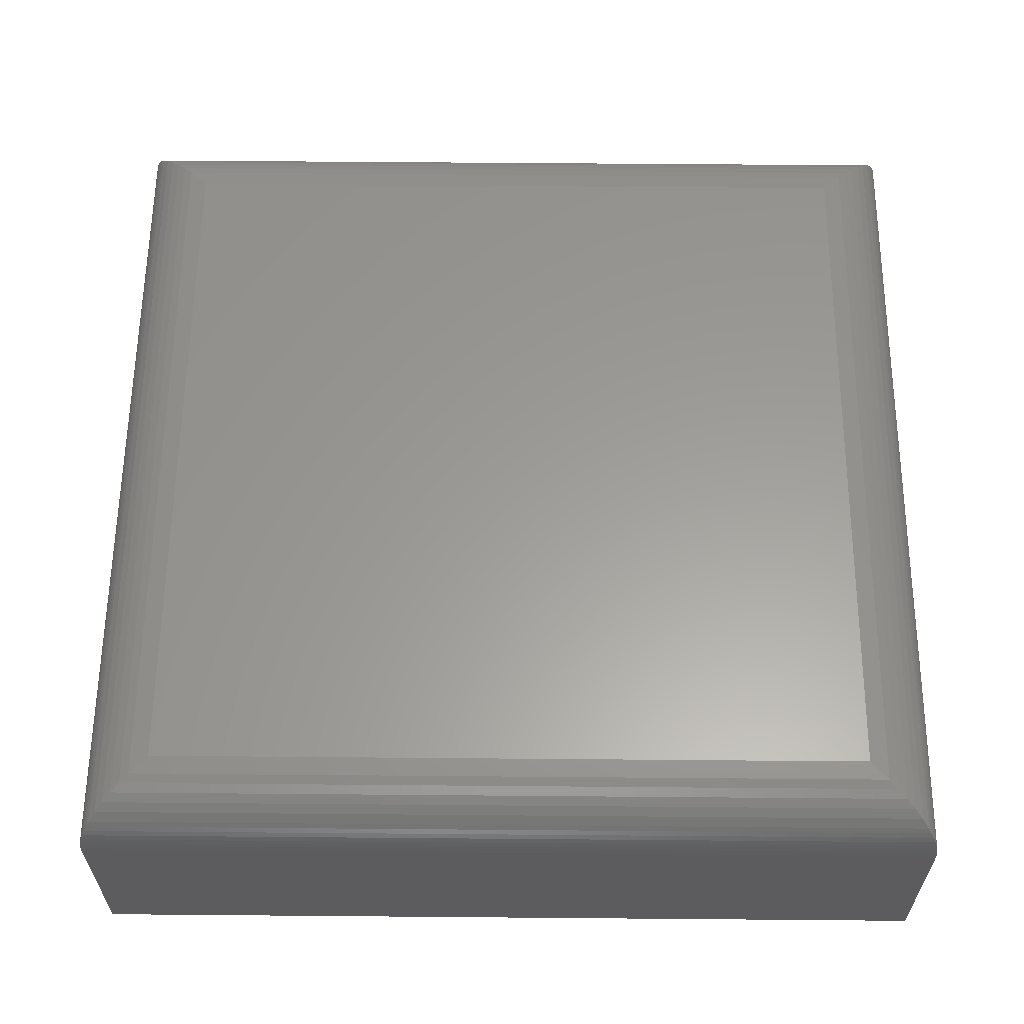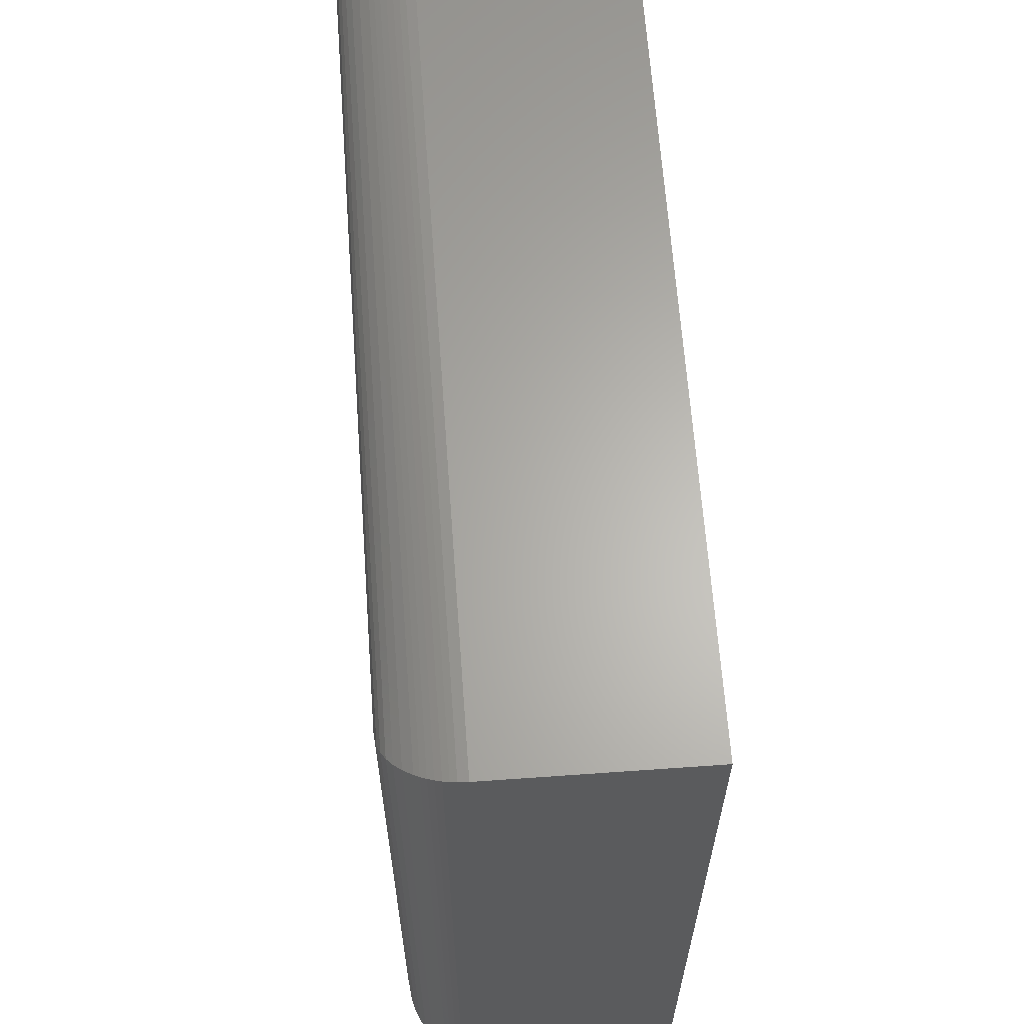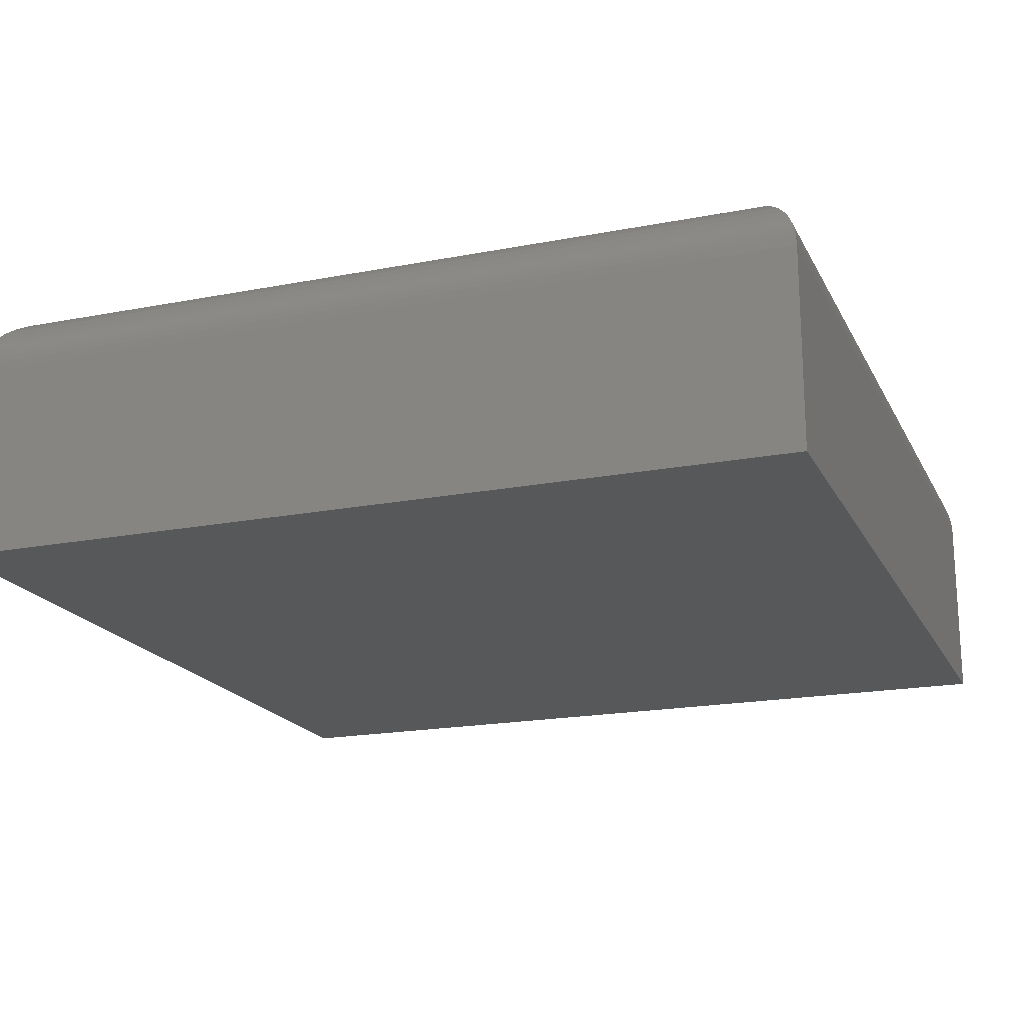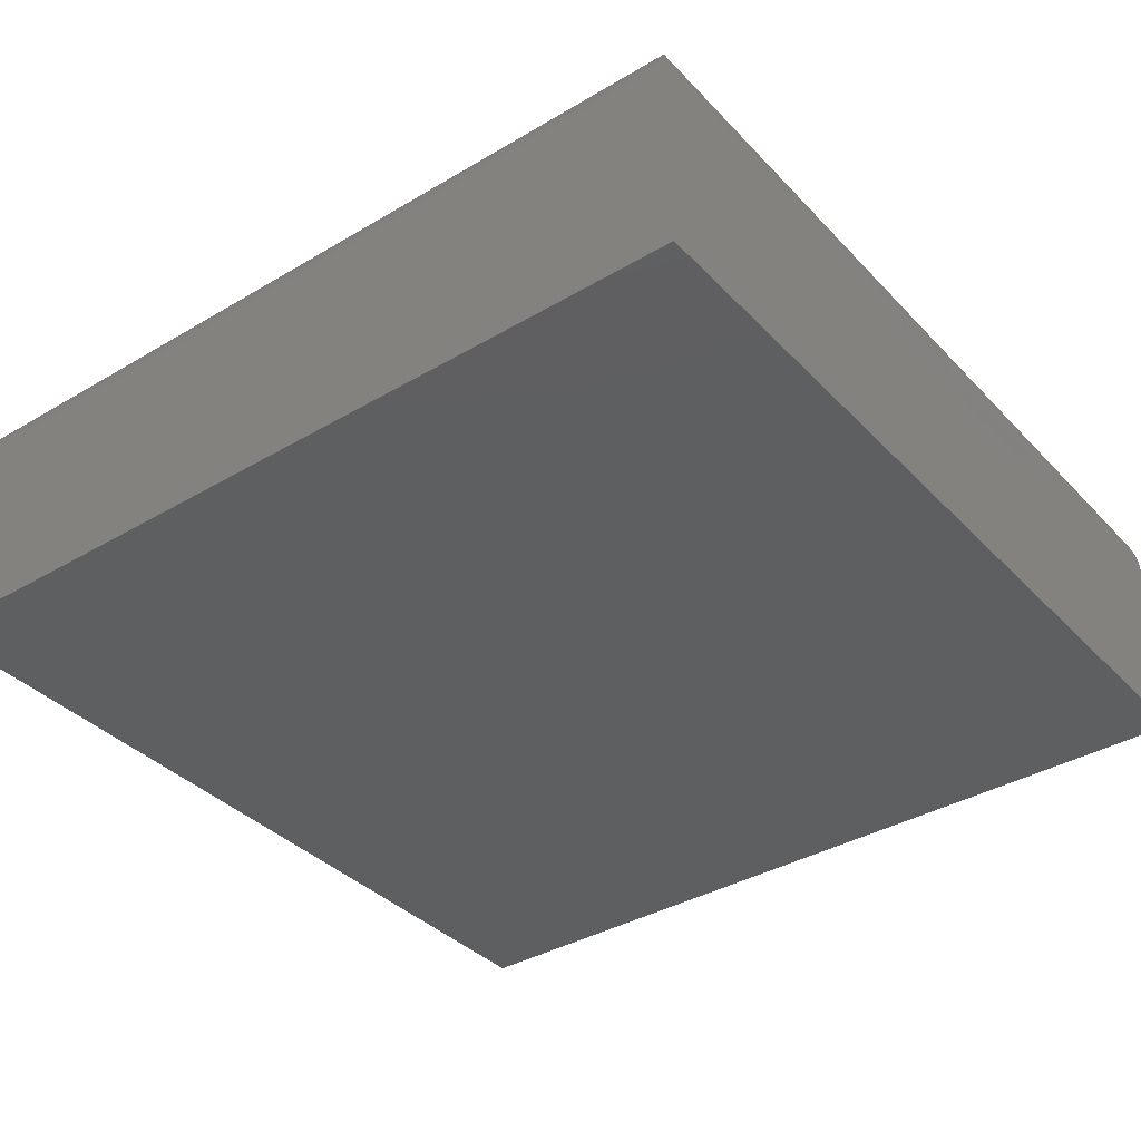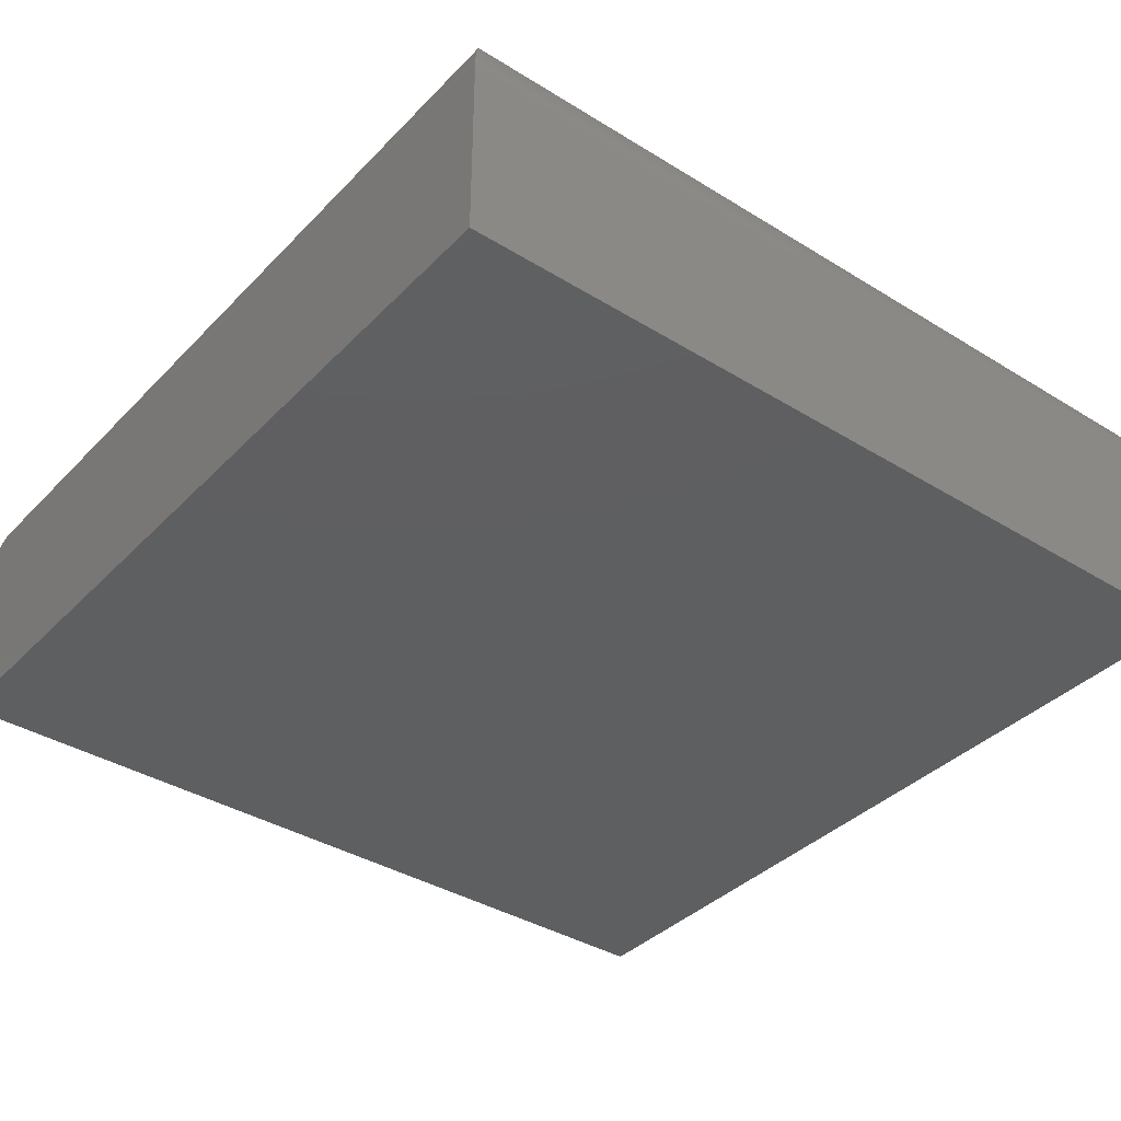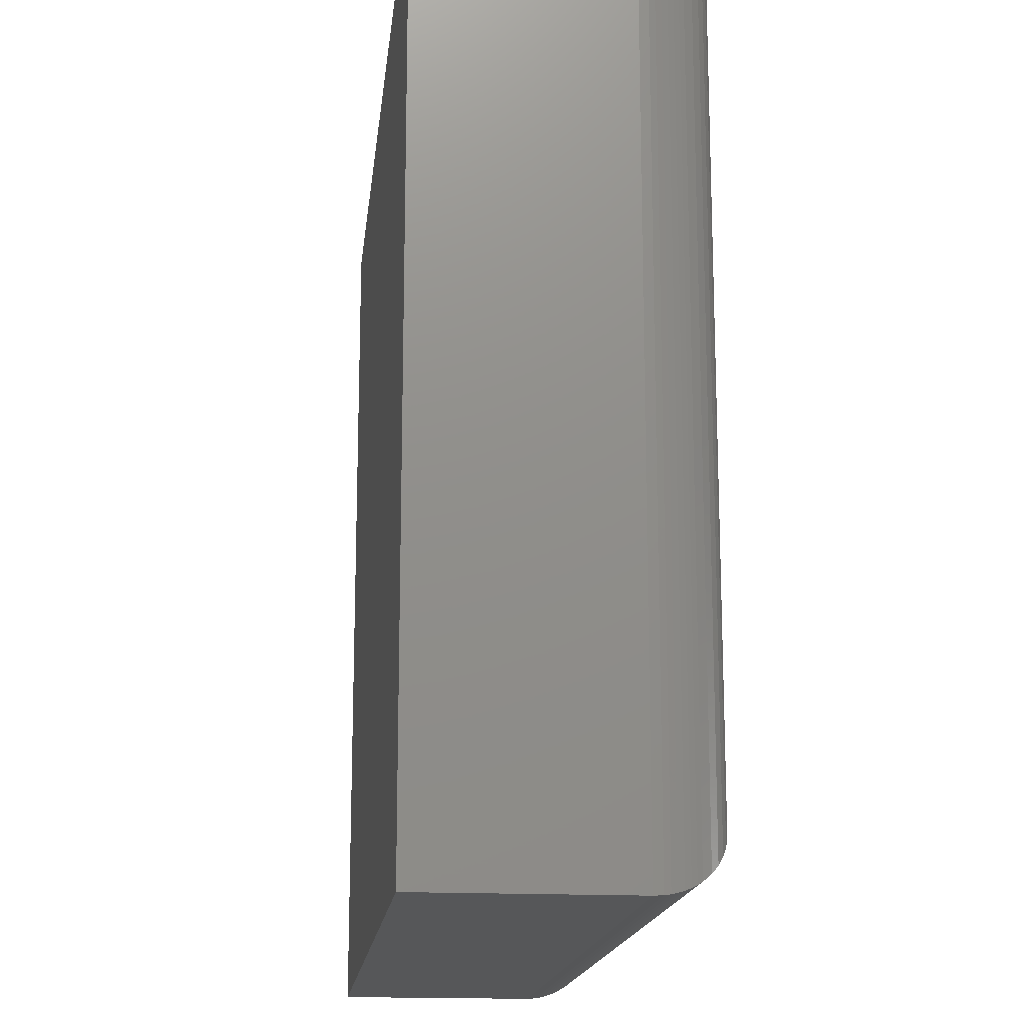
<metadata>
{"format":"stl","ext":"stl","renderer":"f3d","projection":"perspective","resolution":1024,"background":"white","views":[{"elev":60.3,"azim":-89.5,"up":"+Z"},{"elev":64.0,"azim":85.9,"up":"+Y"},{"elev":-19.0,"azim":-69.8,"up":"+Z"},{"elev":-37.1,"azim":127.4,"up":"+Z"},{"elev":-37.8,"azim":141.8,"up":"+Z"},{"elev":-16.4,"azim":-96.1,"up":"+Y"}]}
</metadata>
<code>
# stl→obj: 60 verts, 116 faces
v 0.0625 -0.6875 0.2344
v 0.6875 -0.6875 0.2344
v 0.0625 -0.0625 0.2344
v 0.6875 -0.0625 0.2344
v 0 0 0.1719
v 0 0 0
v 0 -0.75 0.1719
v 0 -0.75 0
v 0.75 0 0.1719
v 0.75 0 0
v 0.75 -0.75 0.1719
v 0.75 -0.75 0
v 0.7034 -0.7034 0.2323
v 0.7034 -0.04663 0.2323
v 0.7487 -0.7487 0.1846
v 0.7475 -0.002521 0.1894
v 0.7475 -0.7475 0.1894
v 0.7457 -0.004258 0.1945
v 0.7457 -0.7457 0.1945
v 0.7436 -0.006379 0.1994
v 0.7436 -0.7436 0.1994
v 0.7412 -0.008833 0.2039
v 0.7412 -0.7412 0.2039
v 0.7384 -0.01157 0.2081
v 0.7384 -0.7384 0.2081
v 0.7323 -0.01768 0.2154
v 0.7323 -0.7323 0.2154
v 0.7257 -0.02434 0.2214
v 0.7257 -0.7257 0.2214
v 0.7185 -0.03148 0.2261
v 0.7185 -0.7185 0.2261
v 0.7111 -0.03895 0.2298
v 0.7111 -0.7111 0.2298
v 0.7495 -0.7495 0.1796
v 0.7495 -0.0004794 0.1796
v 0.7487 -0.00131 0.1846
v 0.04663 -0.7034 0.2323
v 0.00131 -0.7487 0.1846
v 0.002521 -0.7475 0.1894
v 0.004258 -0.7457 0.1945
v 0.006376 -0.7436 0.1994
v 0.008829 -0.7412 0.2039
v 0.01156 -0.7384 0.2081
v 0.01768 -0.7323 0.2154
v 0.02434 -0.7257 0.2214
v 0.03148 -0.7185 0.2261
v 0.03895 -0.7111 0.2298
v 0.0004794 -0.7495 0.1796
v 0.04663 -0.04663 0.2323
v 0.00131 -0.00131 0.1846
v 0.002521 -0.002521 0.1894
v 0.004258 -0.004258 0.1945
v 0.006379 -0.006376 0.1994
v 0.008833 -0.008829 0.2039
v 0.01157 -0.01156 0.2081
v 0.01768 -0.01768 0.2154
v 0.02434 -0.02434 0.2214
v 0.03148 -0.03148 0.2261
v 0.03895 -0.03895 0.2298
v 0.0004794 -0.0004794 0.1796
f 1 2 3
f 3 2 4
f 5 6 7
f 7 6 8
f 9 10 5
f 5 10 6
f 11 12 9
f 9 12 10
f 7 8 11
f 11 8 12
f 4 13 14
f 4 2 13
f 15 16 17
f 17 16 18
f 17 18 19
f 19 18 20
f 19 20 21
f 21 20 22
f 21 22 23
f 23 22 24
f 23 24 25
f 25 24 26
f 25 26 27
f 27 26 28
f 27 28 29
f 29 28 30
f 29 30 31
f 31 30 32
f 31 32 33
f 33 32 14
f 33 14 13
f 11 9 34
f 34 9 35
f 34 35 15
f 15 35 36
f 15 36 16
f 2 37 13
f 2 1 37
f 38 17 39
f 39 17 19
f 39 19 40
f 40 19 21
f 40 21 41
f 41 21 23
f 41 23 42
f 42 23 25
f 42 25 43
f 43 25 27
f 43 27 44
f 44 27 29
f 44 29 45
f 45 29 31
f 45 31 46
f 46 31 33
f 46 33 47
f 47 33 13
f 47 13 37
f 7 11 48
f 48 11 34
f 48 34 38
f 38 34 15
f 38 15 17
f 1 49 37
f 1 3 49
f 50 39 51
f 51 39 40
f 51 40 52
f 52 40 41
f 52 41 53
f 53 41 42
f 53 42 54
f 54 42 43
f 54 43 55
f 55 43 44
f 55 44 56
f 56 44 45
f 56 45 57
f 57 45 46
f 57 46 58
f 58 46 47
f 58 47 59
f 59 47 37
f 59 37 49
f 5 7 60
f 60 7 48
f 60 48 50
f 50 48 38
f 50 38 39
f 3 14 49
f 3 4 14
f 36 51 16
f 16 51 52
f 16 52 18
f 18 52 53
f 18 53 20
f 20 53 54
f 20 54 22
f 22 54 55
f 22 55 24
f 24 55 56
f 24 56 26
f 26 56 57
f 26 57 28
f 28 57 58
f 28 58 30
f 30 58 59
f 30 59 32
f 32 59 49
f 32 49 14
f 9 5 35
f 35 5 60
f 35 60 36
f 36 60 50
f 36 50 51
f 8 6 12
f 12 6 10

</code>
